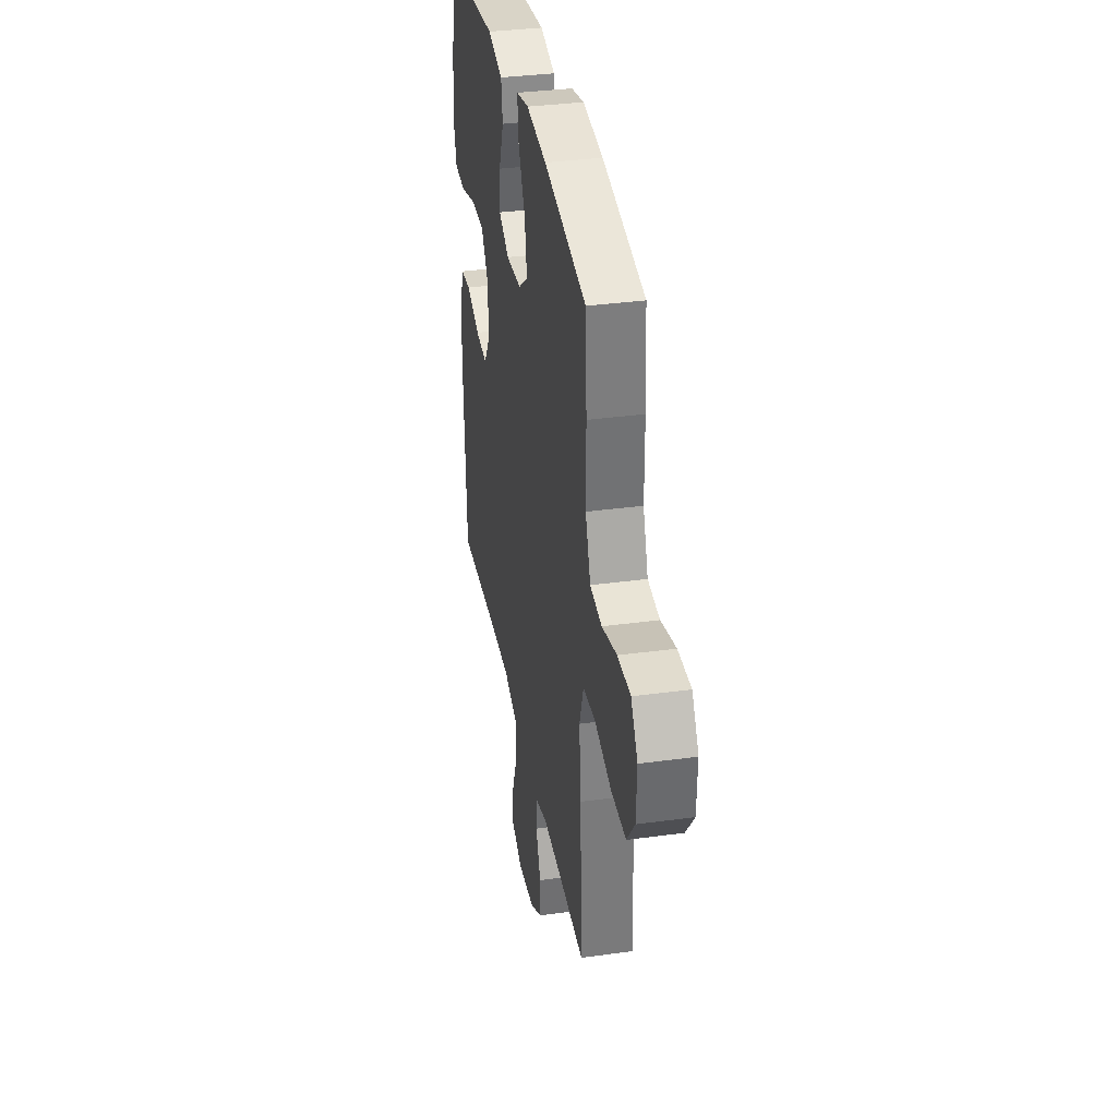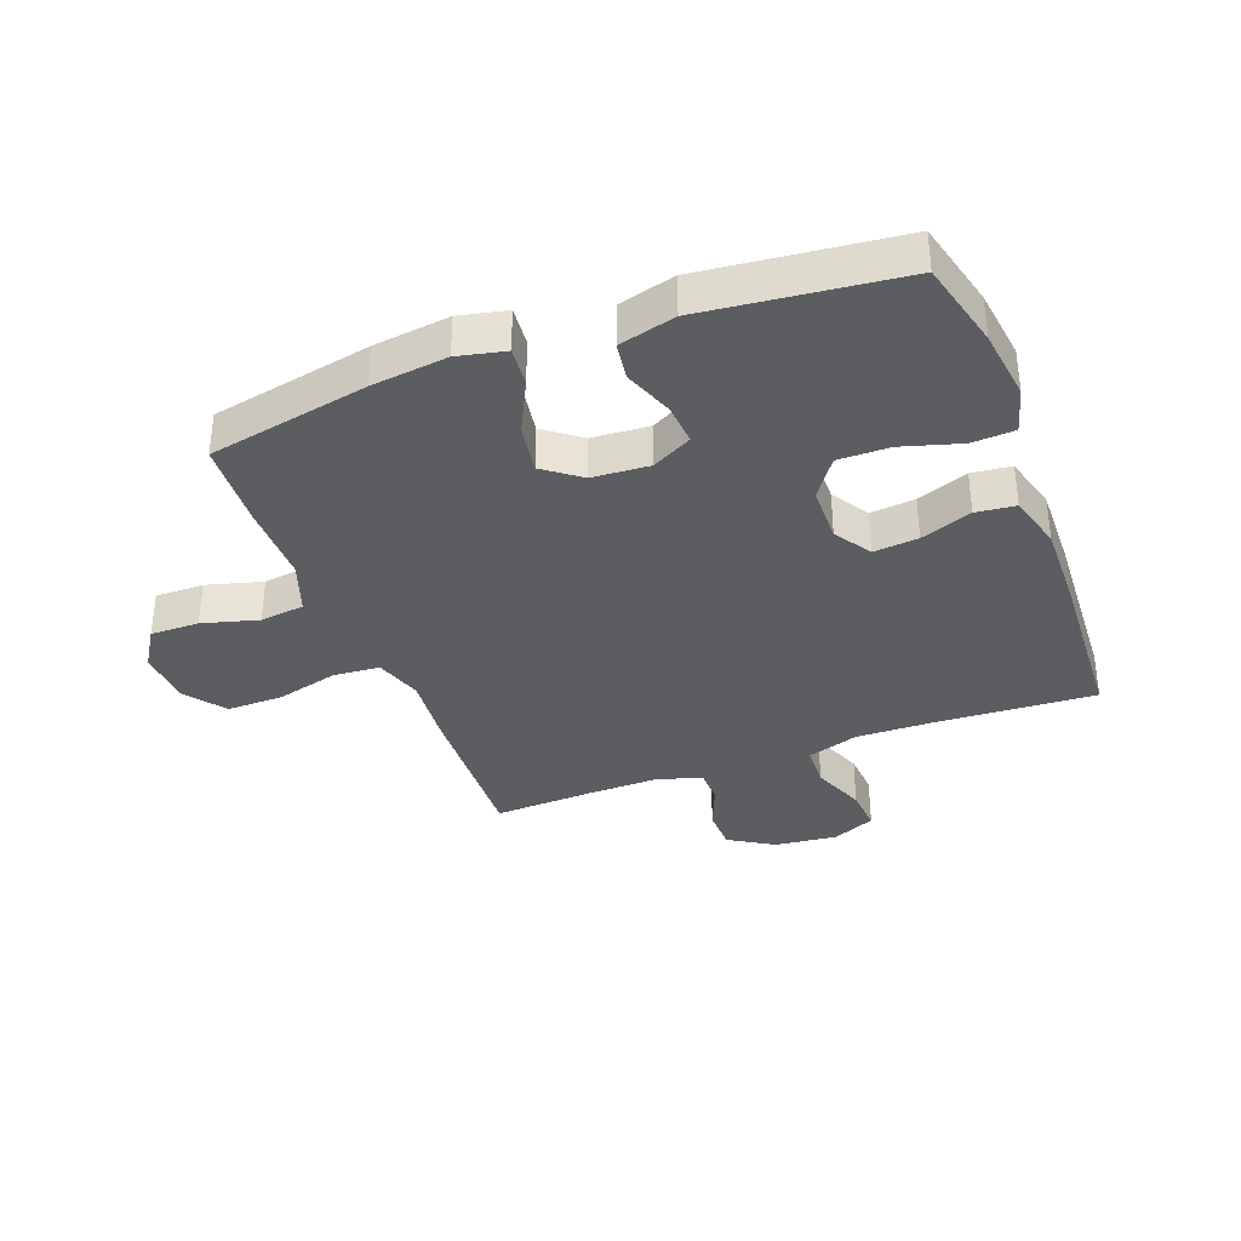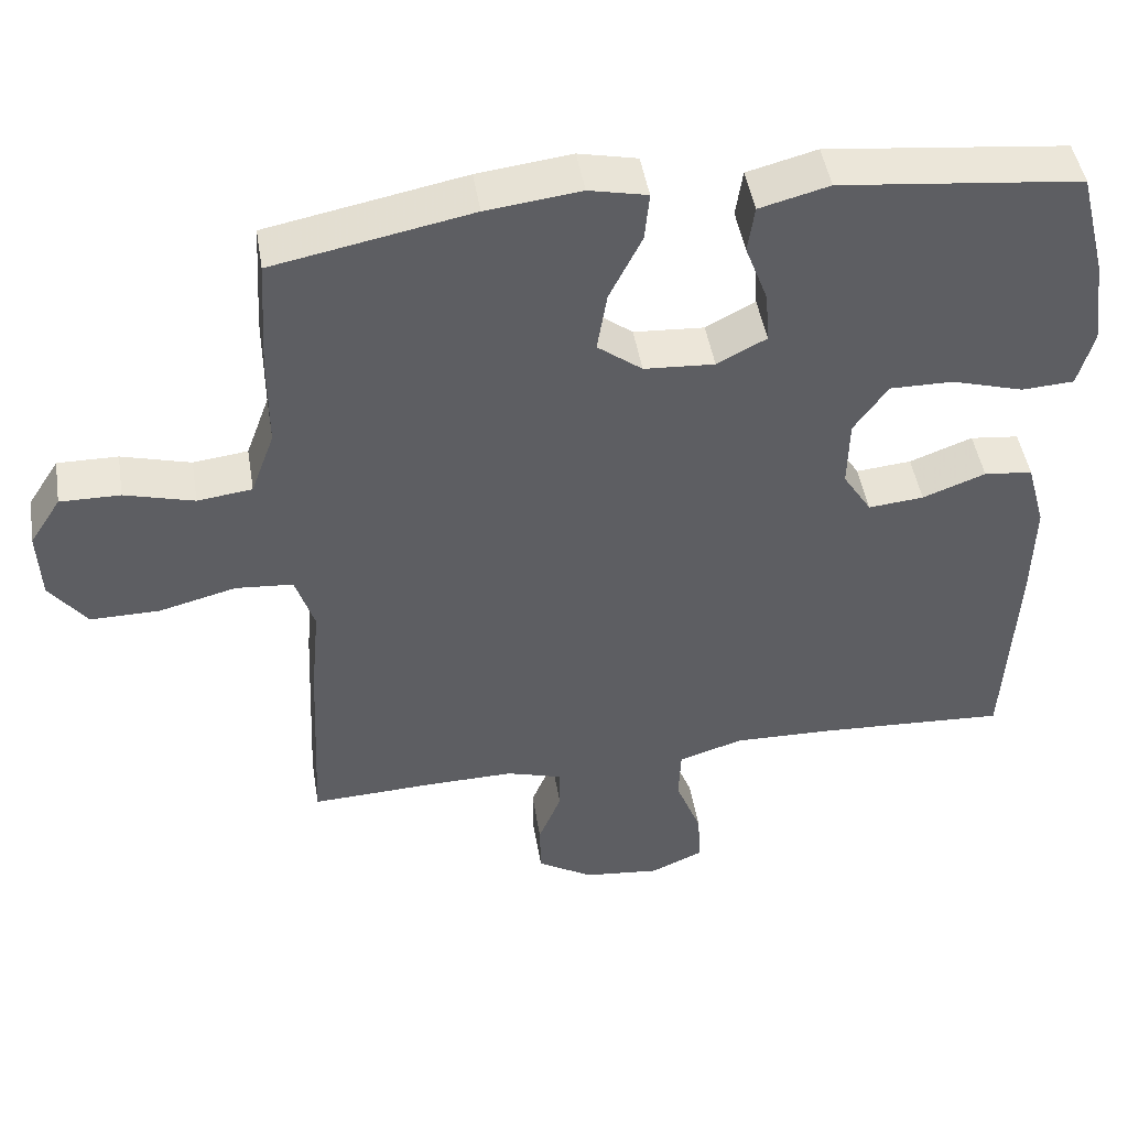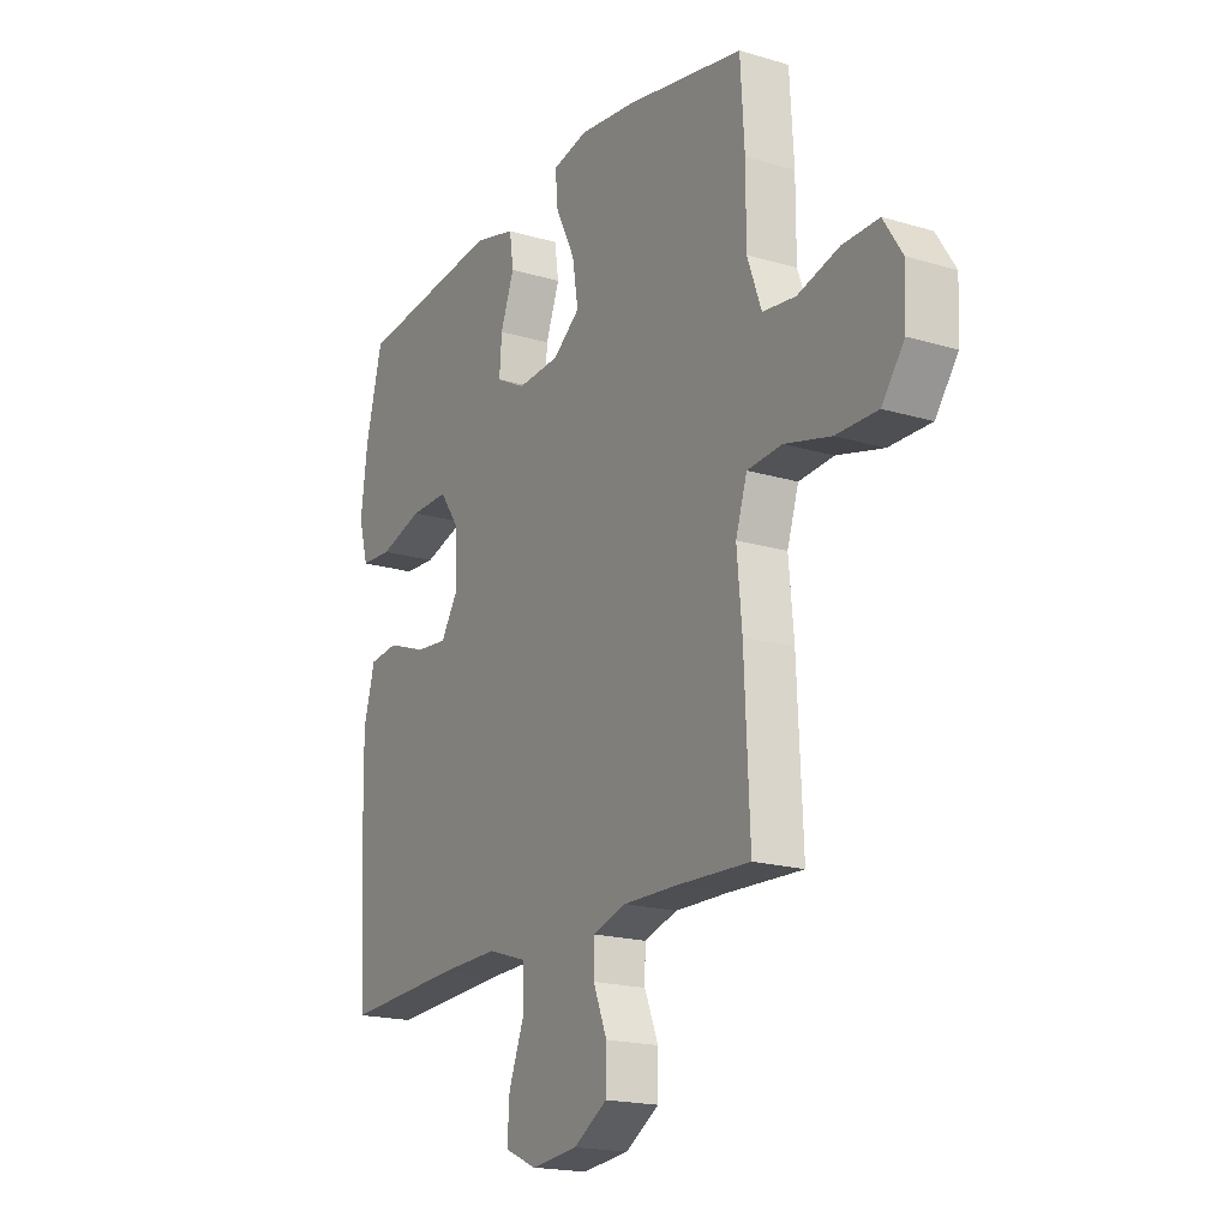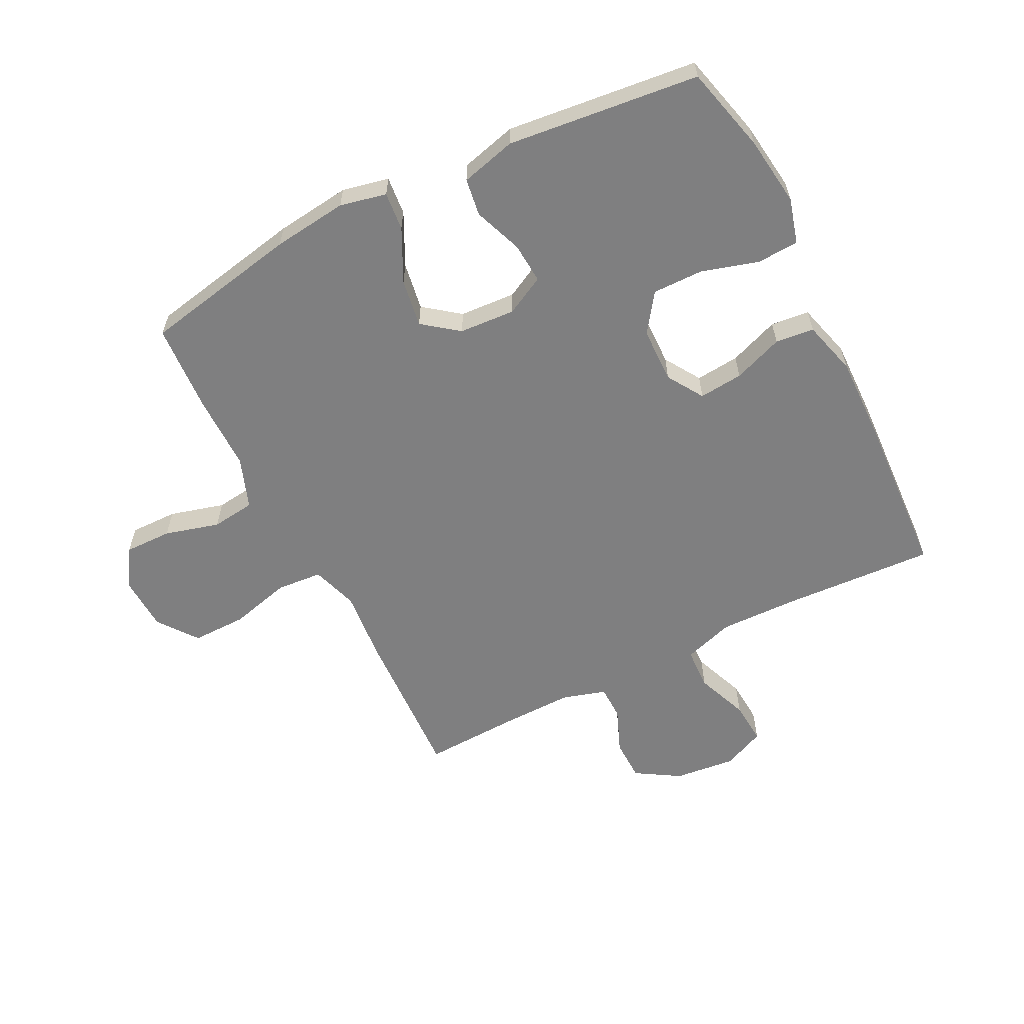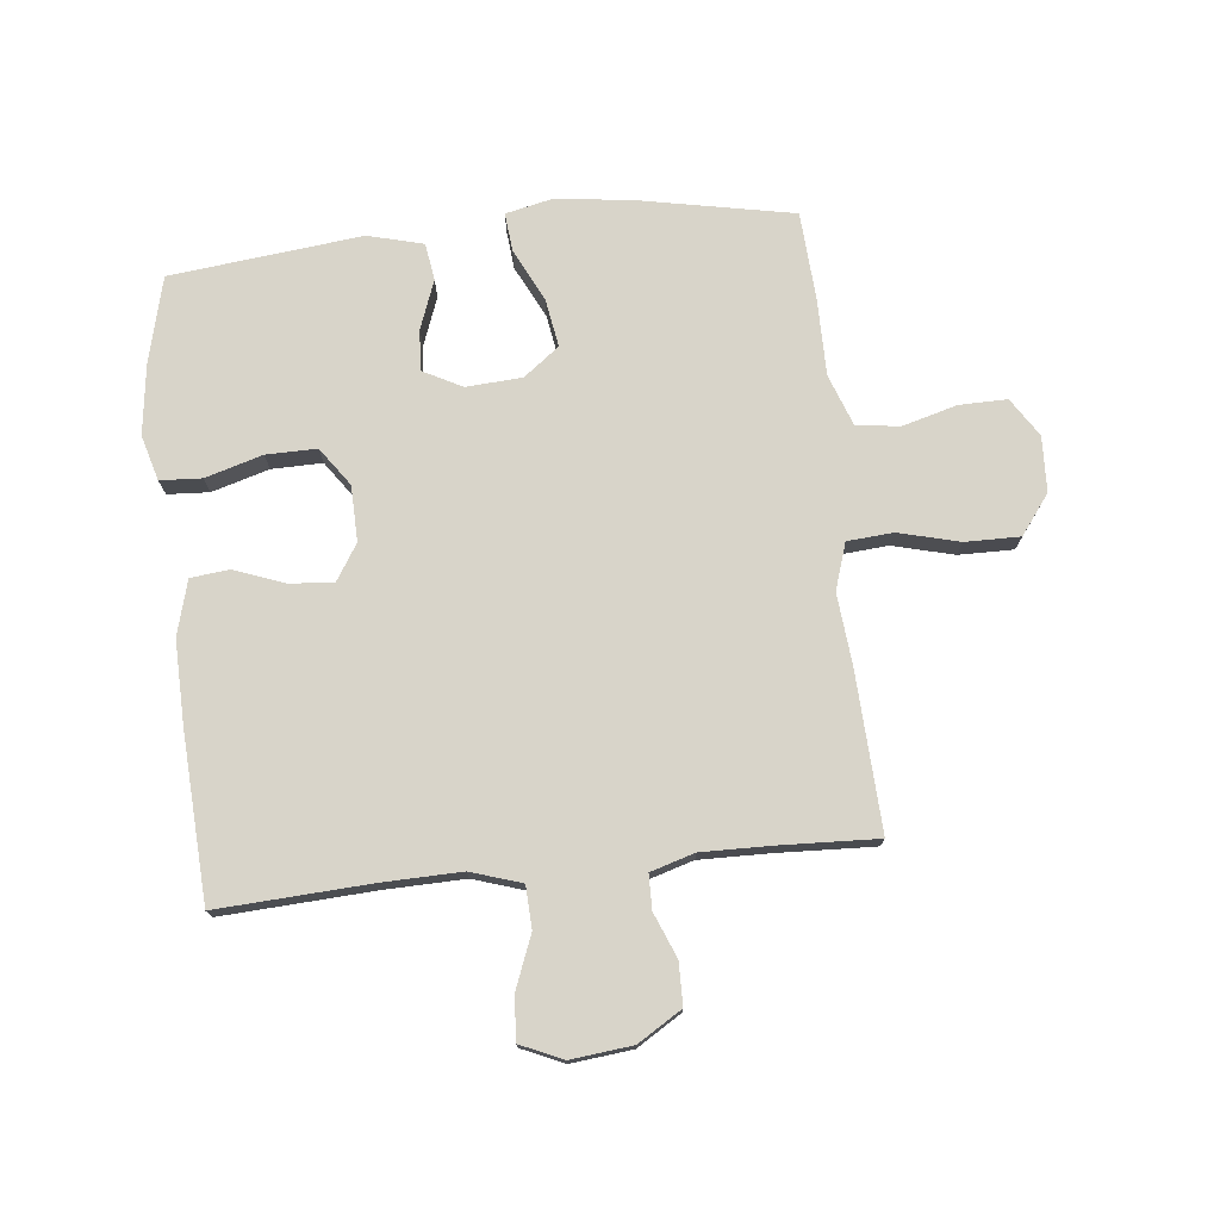
<metadata>
{"format":"obj","ext":"obj","renderer":"f3d","projection":"perspective","resolution":1024,"background":"white","views":[{"elev":34.9,"azim":-100.3,"up":"+Z"},{"elev":-35.4,"azim":20.7,"up":"+Y"},{"elev":46.6,"azim":-9.3,"up":"+Z"},{"elev":-18.7,"azim":-119.7,"up":"+Z"},{"elev":-59.8,"azim":26.8,"up":"+Y"},{"elev":75.0,"azim":173.9,"up":"+Y"}]}
</metadata>
<code>
v -0.5 0.07 0.5
v -0.24 0.07 0.551
v -0.116 0.07 0.566
v -0.039 0.07 0.549
v -0.045 0.07 0.485
v -0.088 0.07 0.398
v -0.101 0.07 0.318
v -0.042 0.07 0.273
v 0.051 0.07 0.267
v 0.116 0.07 0.301
v 0.111 0.07 0.369
v 0.081 0.07 0.449
v 0.09 0.07 0.511
v 0.182 0.07 0.535
v 0.5 0.07 0.5
v 0.536 0.07 0.357
v 0.551 0.07 0.241
v 0.53 0.07 0.166
v 0.461 0.07 0.162
v 0.366 0.07 0.19
v 0.282 0.07 0.191
v 0.237 0.07 0.127
v 0.235 0.07 0.035
v 0.273 0.07 -0.025
v 0.346 0.07 -0.018
v 0.429 0.07 0.013
v 0.493 0.07 0.006
v 0.518 0.07 -0.085
v 0.515 0.07 -0.222
v 0.5 0.07 -0.5
v 0.247 0.07 -0.486
v 0.116 0.07 -0.483
v 0.032 0.07 -0.51
v 0.029 0.07 -0.58
v 0.063 0.07 -0.667
v 0.068 0.07 -0.739
v -0.002 0.07 -0.77
v -0.104 0.07 -0.759
v -0.177 0.07 -0.714
v -0.178 0.07 -0.644
v -0.148 0.07 -0.57
v -0.149 0.07 -0.513
v -0.222 0.07 -0.491
v -0.338 0.07 -0.493
v -0.5 0.07 -0.5
v -0.488 0.07 -0.238
v -0.477 0.07 -0.119
v -0.502 0.07 -0.042
v -0.578 0.07 -0.036
v -0.679 0.07 -0.062
v -0.77 0.07 -0.063
v -0.819 0.07 0.002
v -0.823 0.07 0.094
v -0.782 0.07 0.158
v -0.703 0.07 0.157
v -0.612 0.07 0.132
v -0.54 0.07 0.141
v -0.509 0.07 0.226
v -0.509 0.07 0.354
v -0.5 0 0.5
v -0.24 0 0.551
v -0.116 0 0.566
v -0.039 0 0.549
v -0.045 0 0.485
v -0.088 0 0.398
v -0.101 0 0.318
v -0.042 0 0.273
v 0.051 0 0.267
v 0.116 0 0.301
v 0.111 0 0.369
v 0.081 0 0.449
v 0.09 0 0.511
v 0.182 0 0.535
v 0.5 0 0.5
v 0.536 0 0.357
v 0.551 0 0.241
v 0.53 0 0.166
v 0.461 0 0.162
v 0.366 0 0.19
v 0.282 0 0.191
v 0.237 0 0.127
v 0.235 0 0.035
v 0.273 0 -0.025
v 0.346 0 -0.018
v 0.429 0 0.013
v 0.493 0 0.006
v 0.518 0 -0.085
v 0.515 0 -0.222
v 0.5 0 -0.5
v 0.247 0 -0.486
v 0.116 0 -0.483
v 0.032 0 -0.51
v 0.029 0 -0.58
v 0.063 0 -0.667
v 0.068 0 -0.739
v -0.002 0 -0.77
v -0.104 0 -0.759
v -0.177 0 -0.714
v -0.178 0 -0.644
v -0.148 0 -0.57
v -0.149 0 -0.513
v -0.222 0 -0.491
v -0.338 0 -0.493
v -0.5 0 -0.5
v -0.488 0 -0.238
v -0.477 0 -0.119
v -0.502 0 -0.042
v -0.578 0 -0.036
v -0.679 0 -0.062
v -0.77 0 -0.063
v -0.819 0 0.002
v -0.823 0 0.094
v -0.782 0 0.158
v -0.703 0 0.157
v -0.612 0 0.132
v -0.54 0 0.141
v -0.509 0 0.226
v -0.509 0 0.354
f 58 59 1 2
f 57 58 2 3
f 53 54 55 56
f 53 56 57
f 52 53 57
f 49 50 51 52
f 48 49 52 57
f 47 48 57 3
f 44 45 46 47
f 43 44 47 3
f 38 39 40 41
f 38 41 42
f 37 38 42
f 34 35 36 37
f 33 34 37 42
f 32 33 42 43
f 28 29 30 31
f 28 31 32
f 25 26 27 28
f 24 25 28 32
f 23 24 32 43
f 17 18 19 20
f 17 20 21
f 16 17 21
f 15 16 21
f 14 15 21
f 11 12 13 14
f 10 11 14 21
f 9 10 21 22
f 3 4 5 6
f 3 6 7
f 43 3 7
f 23 43 7 8
f 8 9 22 23
f 61 60 118 117
f 62 61 117 116
f 115 114 113 112
f 116 115 112
f 116 112 111
f 111 110 109 108
f 116 111 108 107
f 62 116 107 106
f 106 105 104 103
f 62 106 103 102
f 100 99 98 97
f 101 100 97
f 101 97 96
f 96 95 94 93
f 101 96 93 92
f 102 101 92 91
f 90 89 88 87
f 91 90 87
f 87 86 85 84
f 91 87 84 83
f 102 91 83 82
f 79 78 77 76
f 80 79 76
f 80 76 75
f 80 75 74
f 80 74 73
f 73 72 71 70
f 80 73 70 69
f 81 80 69 68
f 65 64 63 62
f 66 65 62
f 66 62 102
f 67 66 102 82
f 82 81 68 67
f 1 60 61 2
f 2 61 62 3
f 3 62 63 4
f 4 63 64 5
f 5 64 65 6
f 6 65 66 7
f 7 66 67 8
f 8 67 68 9
f 9 68 69 10
f 10 69 70 11
f 11 70 71 12
f 12 71 72 13
f 13 72 73 14
f 14 73 74 15
f 15 74 75 16
f 16 75 76 17
f 17 76 77 18
f 18 77 78 19
f 19 78 79 20
f 20 79 80 21
f 21 80 81 22
f 22 81 82 23
f 23 82 83 24
f 24 83 84 25
f 25 84 85 26
f 26 85 86 27
f 27 86 87 28
f 28 87 88 29
f 29 88 89 30
f 30 89 90 31
f 31 90 91 32
f 32 91 92 33
f 33 92 93 34
f 34 93 94 35
f 35 94 95 36
f 36 95 96 37
f 37 96 97 38
f 38 97 98 39
f 39 98 99 40
f 40 99 100 41
f 41 100 101 42
f 42 101 102 43
f 43 102 103 44
f 44 103 104 45
f 45 104 105 46
f 46 105 106 47
f 47 106 107 48
f 48 107 108 49
f 49 108 109 50
f 50 109 110 51
f 51 110 111 52
f 52 111 112 53
f 53 112 113 54
f 54 113 114 55
f 55 114 115 56
f 56 115 116 57
f 57 116 117 58
f 58 117 118 59
f 59 118 60 1

</code>
